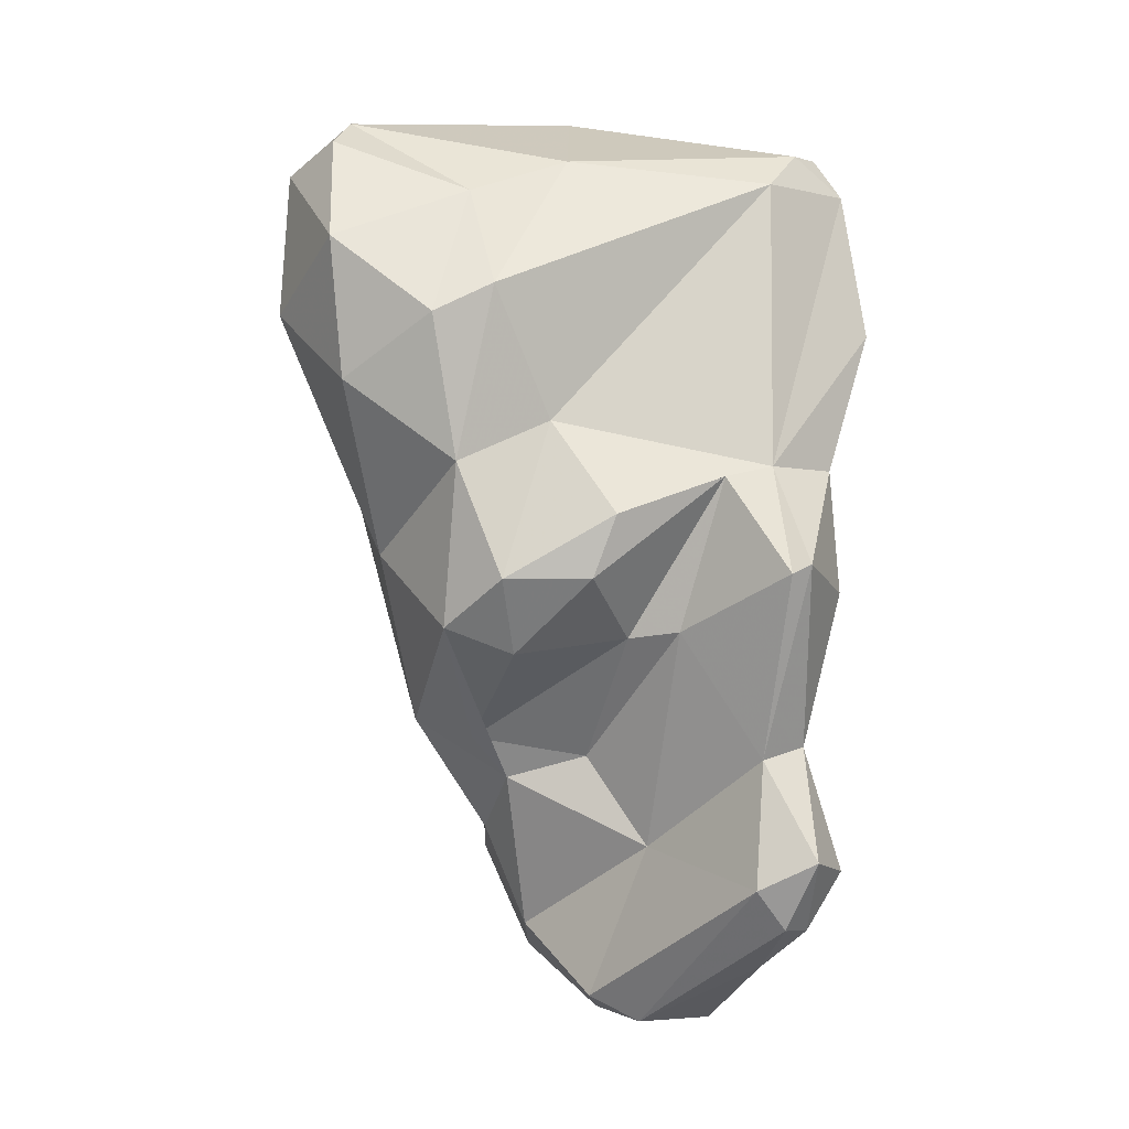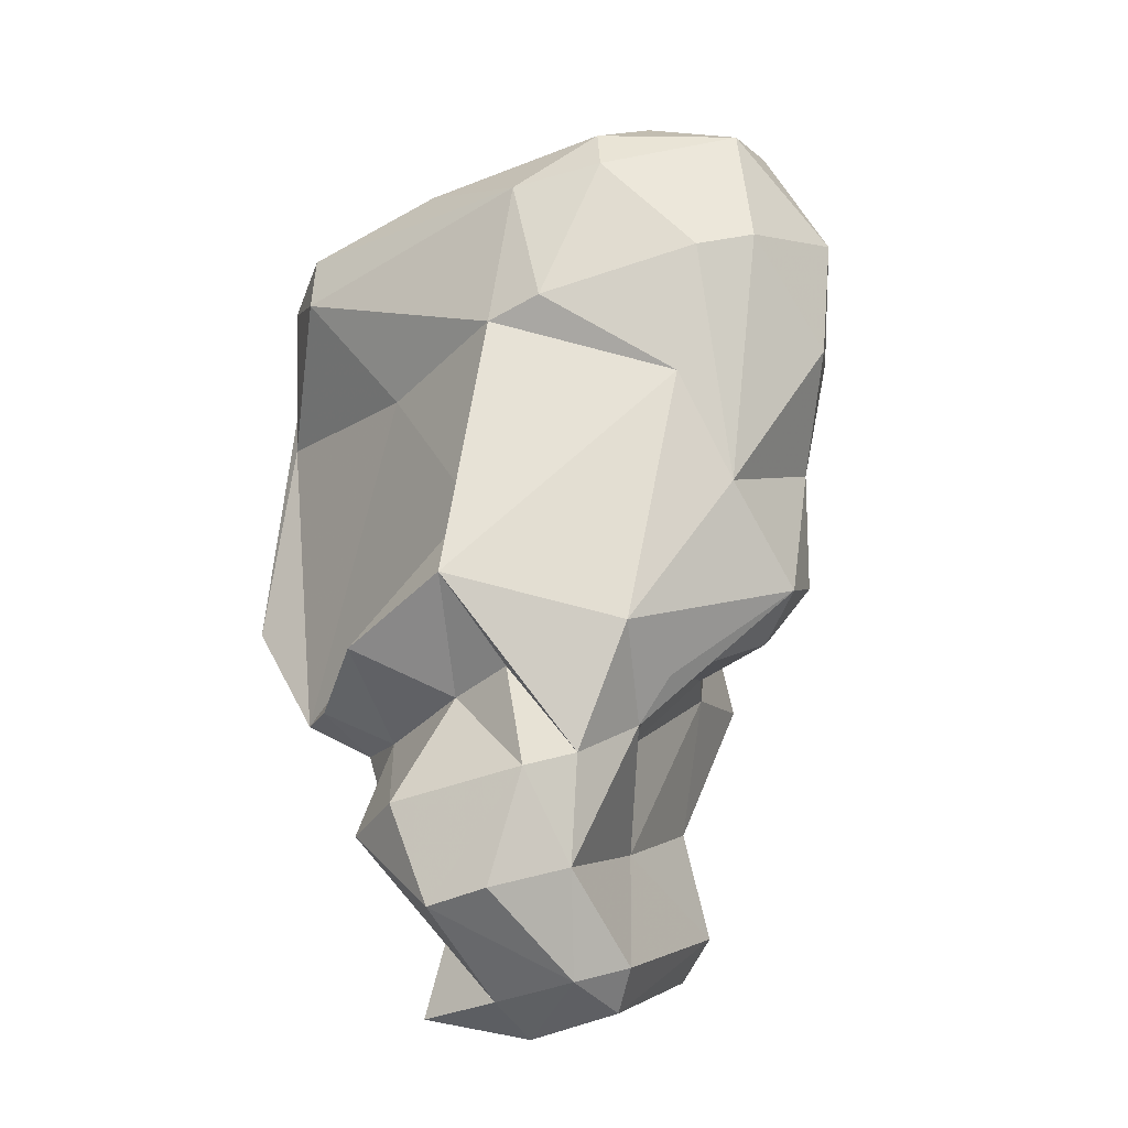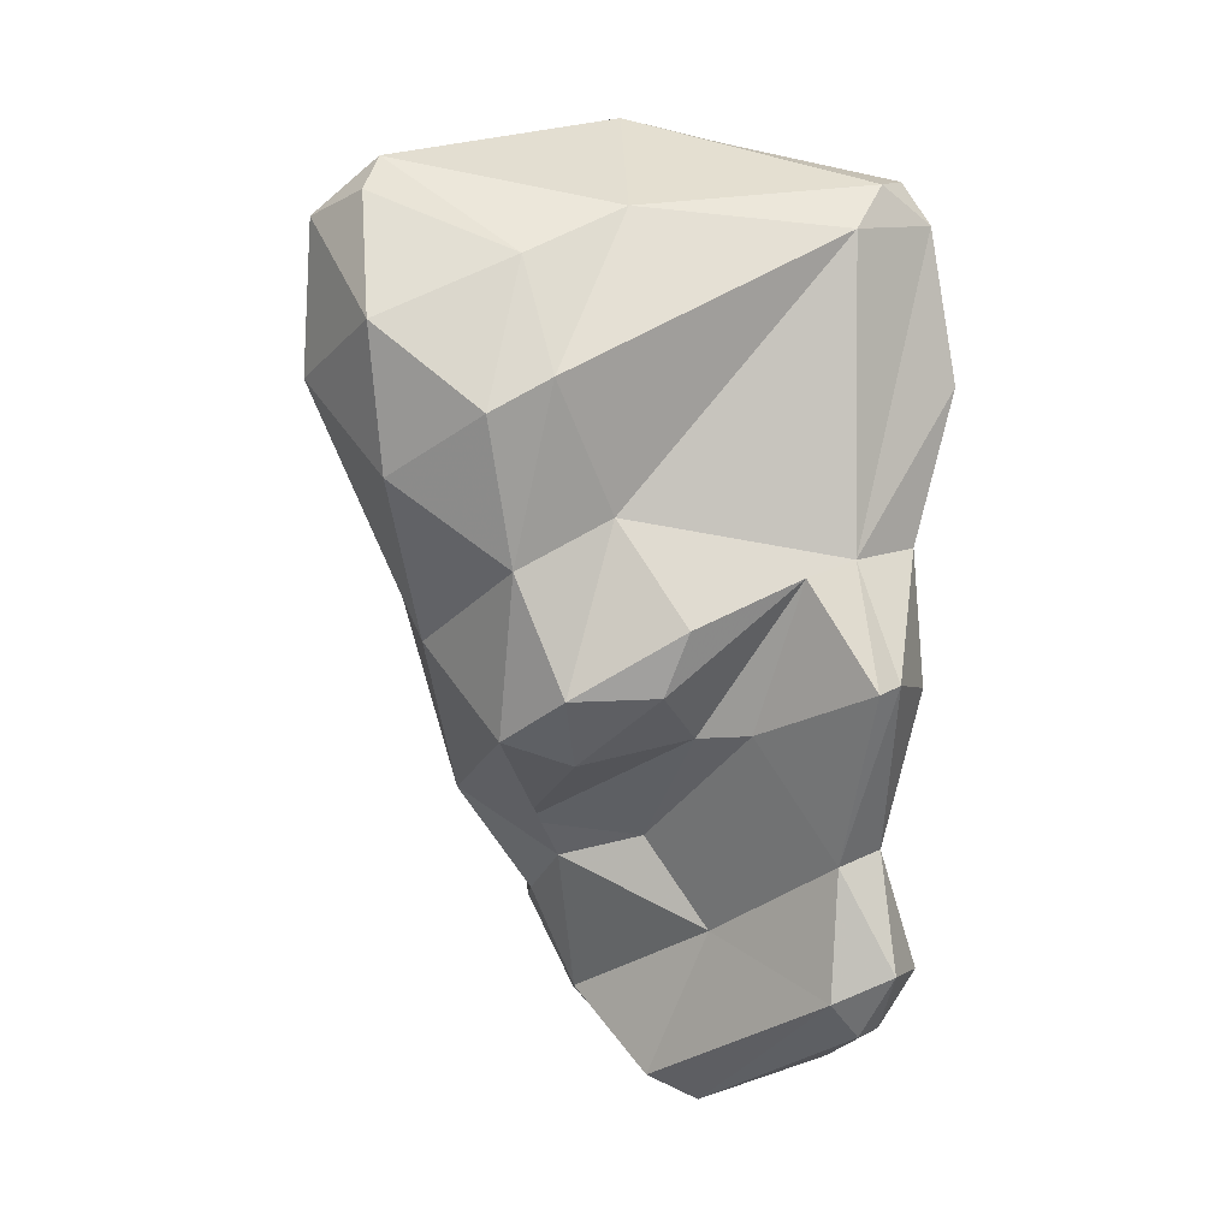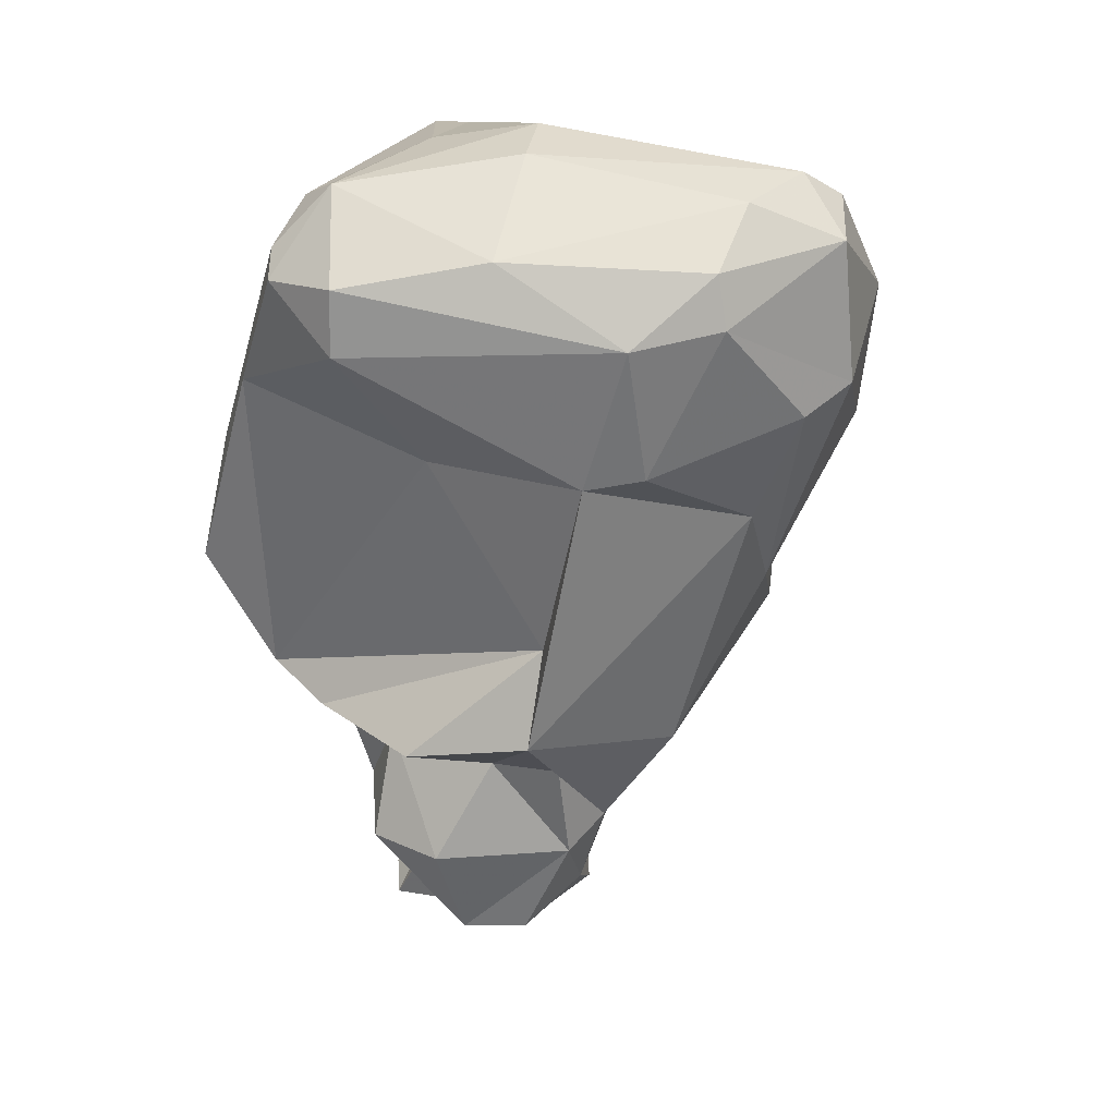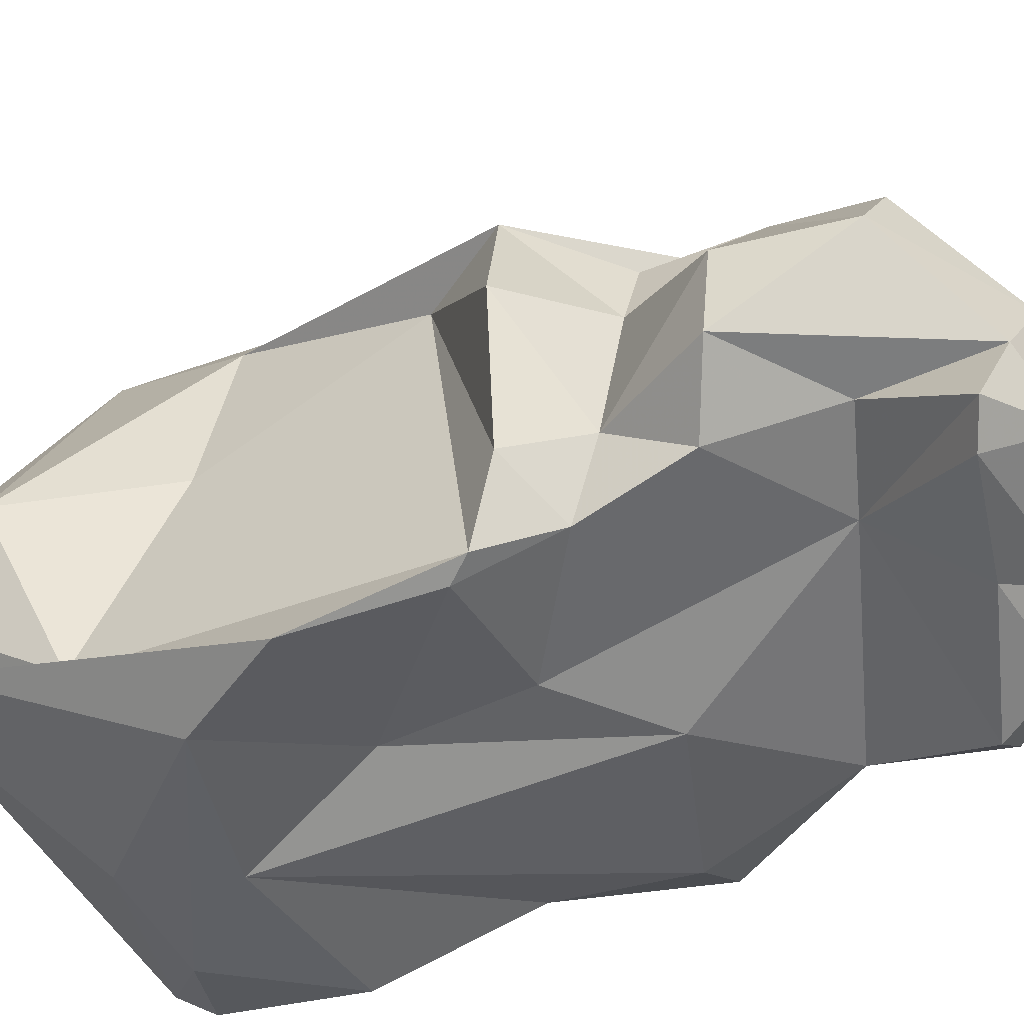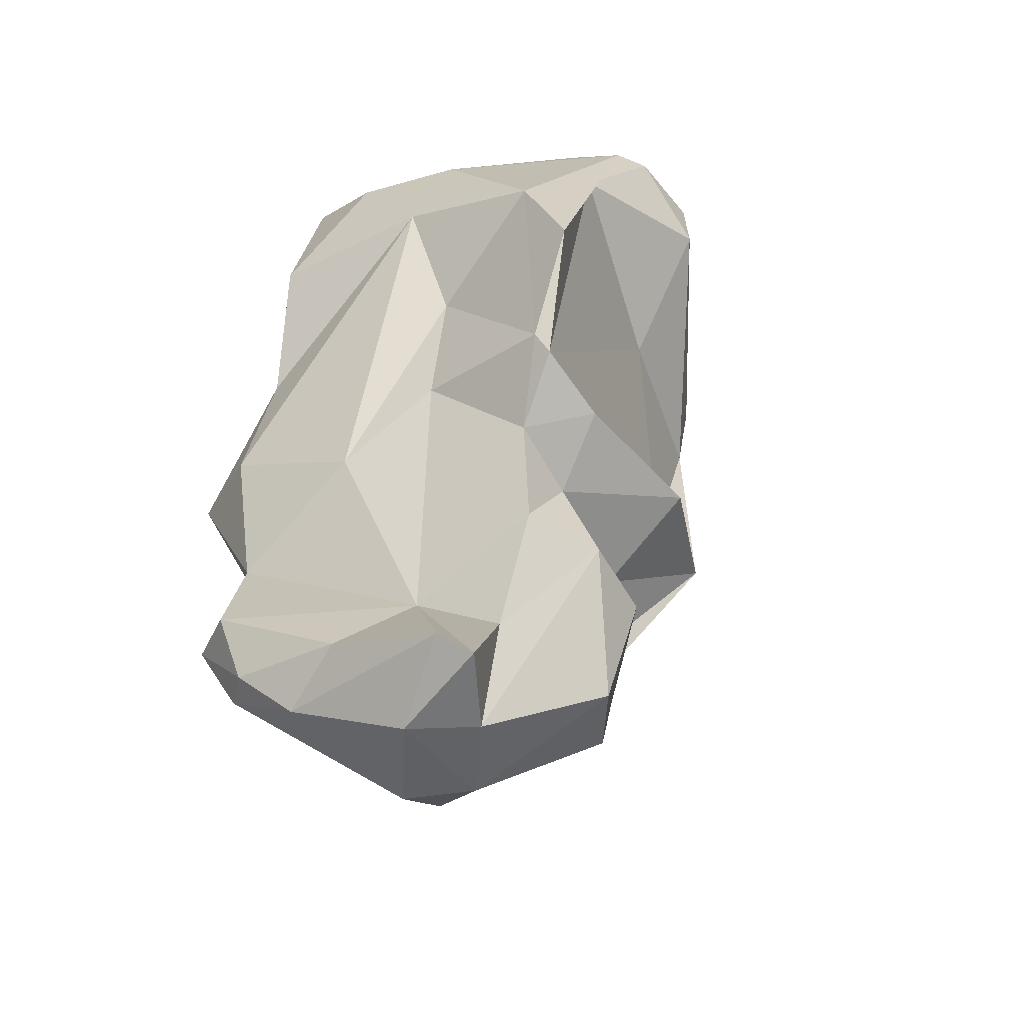
<metadata>
{"format":"obj","ext":"obj","renderer":"f3d","projection":"perspective","resolution":1024,"background":"white","views":[{"elev":-2.5,"azim":-96.1,"up":"+Z"},{"elev":-34.2,"azim":158.4,"up":"+Z"},{"elev":11.5,"azim":-99.5,"up":"+Z"},{"elev":24.6,"azim":130.6,"up":"+Z"},{"elev":-39.6,"azim":127.5,"up":"+Y"},{"elev":-51.7,"azim":34.4,"up":"+Z"}]}
</metadata>
<code>
v 166.2 284.8 71.63
v 166.1 284.2 71.89
v 167.4 293 71.48
v 168.5 285.2 66.23
v 168.8 282.8 71.16
v 167.3 295 79.16
v 167.5 283.8 63.29
v 167.8 285.6 62.47
v 167 289.7 73.36
v 167.3 290.4 71.51
v 167.8 286.4 74.53
v 168 294.3 74.91
v 168.8 287.6 69.99
v 168.4 284.6 61.26
v 168.8 294.6 70.11
v 168.8 297.6 77.35
v 169.3 283.8 61.17
v 169.5 289.1 69.81
v 168.5 297.9 81.52
v 168.4 284.9 74.88
v 167.5 293.2 80.05
v 168.6 291.5 76.18
v 171.7 288.2 63.49
v 168.8 292.5 69.33
v 168.8 284 66.61
v 170.5 285 59.95
v 172.5 289.9 58.89
v 172 299.4 79.65
v 170.1 284.6 83.63
v 169.2 282.8 62.93
v 169.4 293.8 83.11
v 169.9 282.9 74.87
v 172.3 288.4 58.11
v 171.2 281.4 79.17
v 172.3 299.1 83.97
v 172.7 284.1 60.82
v 171.3 283.6 84.76
v 170.6 297.8 84.74
v 171.6 296.4 72.36
v 172.6 293.5 66.81
v 176.6 281.6 78.53
v 172.5 290 66.23
v 176.3 283.5 70.35
v 170.5 290.8 84.27
v 173.2 292.4 65.56
v 171.8 282 83.6
v 173.1 283.3 68.63
v 171.9 297.3 85.57
v 174.5 297.3 85.22
v 174.1 285.9 57.95
v 173.8 299.1 78.97
v 173.8 297.3 75.31
v 175.1 291.6 60.85
v 174.1 289.5 58.34
v 174.7 295.2 67.33
v 176.6 298.2 82.14
v 175.8 287.4 58.3
v 175.4 292.9 63.92
v 176.4 284.3 59.08
v 177.5 291.3 59.93
v 177.4 291.4 86.21
v 175.4 290.2 86.53
v 176.6 287 85.81
v 172.1 282.8 84.8
v 174.4 285.8 63.05
v 176.6 297.8 83.72
v 177.2 285 58.48
v 178.7 285.6 64.27
v 176.9 286.7 61.53
v 178.1 296.5 77.62
v 177.6 292.8 66.41
v 178.8 289.7 59.83
v 177 292.8 63.21
v 177.1 283.2 74.28
v 174.5 281.4 81.91
v 178.4 290.7 66.31
v 180.8 285.8 84.72
v 177.8 282.2 81.57
v 180.7 283.1 69.35
v 179.2 284.6 67.29
v 180 289.6 62.99
v 181 283.5 68.65
v 179.2 295.1 77.28
v 179.1 286.9 66.56
v 179 296.5 81.75
v 181.1 281.9 76.25
v 178.9 293.4 71.47
v 180.2 287.1 63.06
v 181.6 290 67.69
v 181.1 285.8 67.86
v 180.1 293.7 68.58
v 183.5 289.3 81.14
v 180.5 292.9 83.98
v 182.5 286.1 83.56
v 180.5 290.2 77.31
v 182.5 282.1 72.62
v 182.3 284.2 78.98
v 183.4 289.3 83.12
v 181.2 287.4 85.39
v 183.3 286.7 82.85
g foo
f 30 7 17
f 36 30 17
f 8 14 7
f 17 7 14
f 26 17 14
f 36 17 26
f 36 26 59
f 67 59 50
f 59 26 50
f 33 26 14
f 33 14 8
f 50 26 33
f 57 67 50
f 8 27 33
f 54 50 33
f 54 57 50
f 54 33 27
f 25 7 30
f 25 4 7
f 65 25 30
f 4 8 7
f 30 36 65
f 65 36 59
f 23 8 4
f 59 67 65
f 69 65 67
f 67 57 69
f 69 57 88
f 23 27 8
f 88 57 72
f 72 57 54
f 23 53 27
f 54 27 53
f 60 54 53
f 60 72 54
f 25 5 2
f 47 5 25
f 65 47 25
f 4 2 1
f 25 2 4
f 43 47 65
f 1 13 4
f 43 65 68
f 4 13 23
f 69 68 65
f 88 68 69
f 13 42 23
f 42 45 23
f 81 88 72
f 53 23 45
f 60 73 72
f 72 73 81
f 45 58 53
f 53 58 73
f 73 60 53
f 5 41 32
f 32 2 5
f 41 5 47
f 20 2 32
f 20 1 2
f 20 11 1
f 13 1 11
f 80 43 68
f 18 13 11
f 80 68 84
f 88 84 68
f 10 11 9
f 18 11 10
f 18 10 24
f 13 18 42
f 81 84 88
f 3 10 9
f 40 42 18
f 81 76 84
f 24 10 3
f 3 15 24
f 40 18 24
f 73 76 81
f 40 24 15
f 45 42 40
f 71 76 73
f 45 40 15
f 45 55 58
f 71 73 58
f 15 55 45
f 34 32 41
f 41 47 74
f 34 20 32
f 43 74 47
f 79 74 43
f 43 80 79
f 79 80 82
f 11 20 9
f 20 22 9
f 90 82 80
f 90 80 84
f 84 89 90
f 9 22 3
f 76 89 84
f 12 3 22
f 3 12 15
f 91 76 71
f 89 76 91
f 39 15 12
f 91 71 58
f 39 55 15
f 52 91 55
f 55 91 58
f 52 55 39
f 75 34 41
f 75 41 86
f 75 46 34
f 86 41 74
f 34 46 20
f 79 96 86
f 46 29 20
f 79 86 74
f 29 22 20
f 82 96 79
f 22 29 21
f 12 22 21
f 87 82 90
f 87 90 89
f 21 6 12
f 91 87 89
f 6 16 12
f 12 16 39
f 87 91 83
f 83 91 52
f 78 75 86
f 64 46 75
f 64 75 78
f 77 64 78
f 94 78 86
f 96 94 86
f 94 96 97
f 37 29 46
f 37 46 64
f 37 64 63
f 82 97 96
f 95 97 82
f 44 21 29
f 44 29 37
f 44 31 21
f 83 95 87
f 95 82 87
f 6 21 31
f 19 6 31
f 6 19 16
f 70 83 52
f 51 70 52
f 28 16 19
f 28 39 16
f 28 51 39
f 52 39 51
f 63 64 77
f 94 77 78
f 97 100 94
f 37 63 62
f 95 92 97
f 92 100 97
f 44 37 62
f 62 48 44
f 48 31 44
f 83 92 95
f 85 92 83
f 38 31 48
f 19 31 38
f 83 70 85
f 38 35 19
f 85 70 56
f 70 51 56
f 35 28 19
f 35 56 28
f 56 51 28
f 99 63 77
f 99 77 94
f 99 94 100
f 98 99 100
f 62 63 99
f 93 61 99
f 98 93 99
f 92 98 100
f 61 62 99
f 61 48 62
f 49 61 93
f 85 93 98
f 98 92 85
f 49 48 61
f 66 49 93
f 85 66 93
f 35 48 49
f 56 66 85
f 35 38 48
f 66 35 49
f 56 35 66
g

</code>
